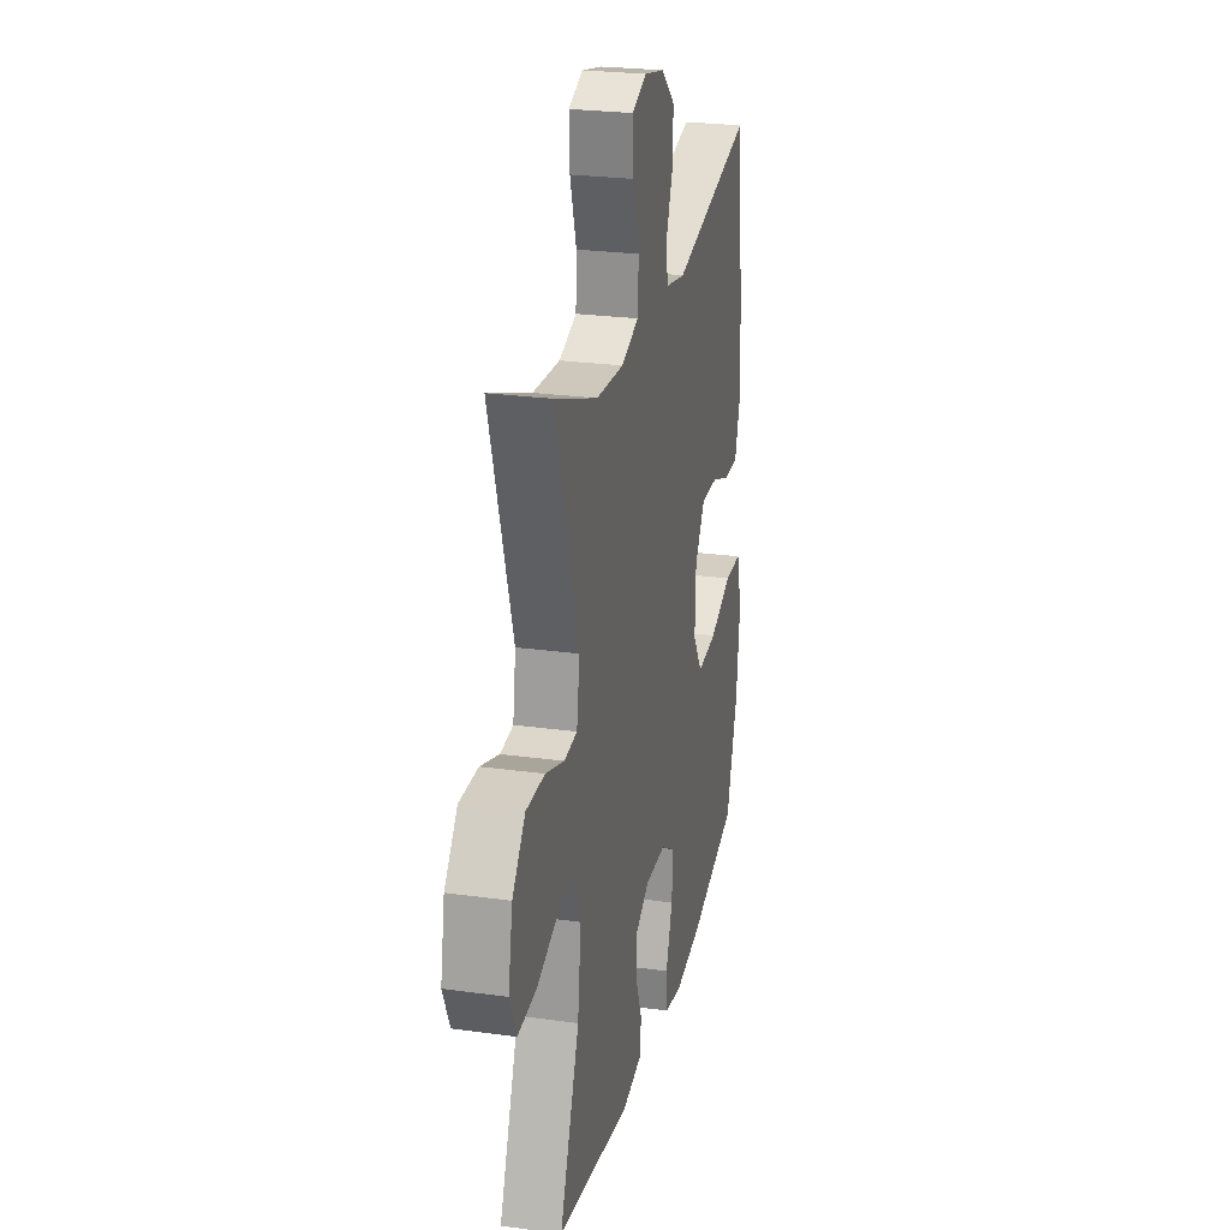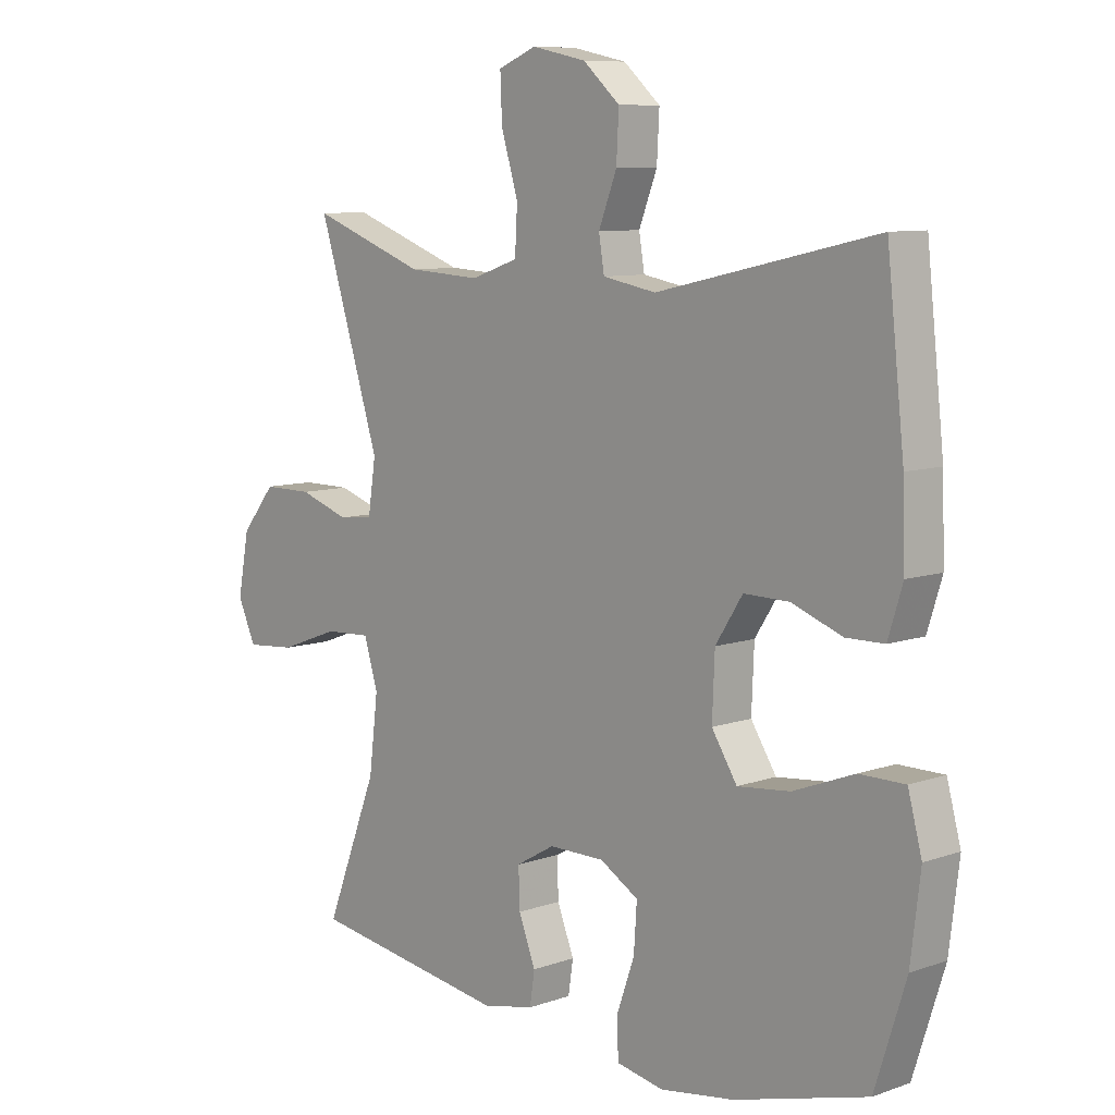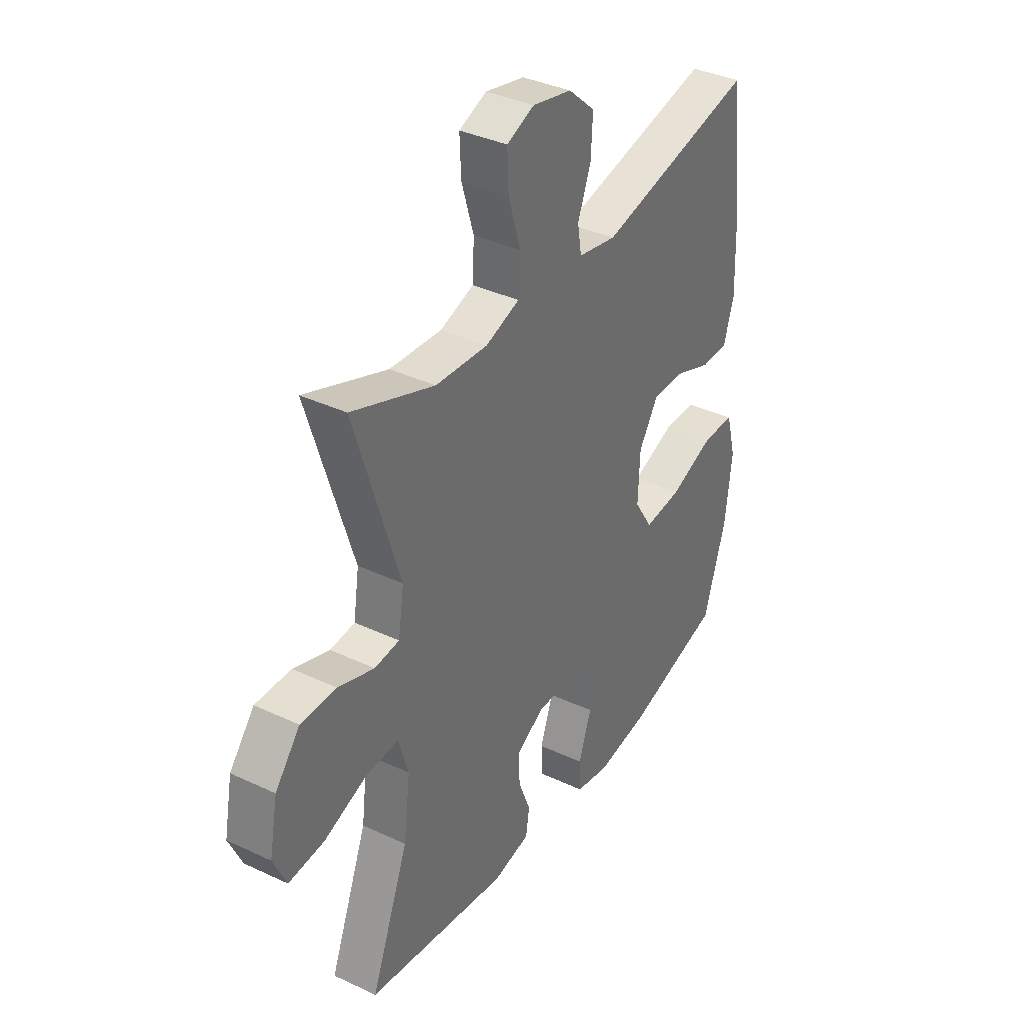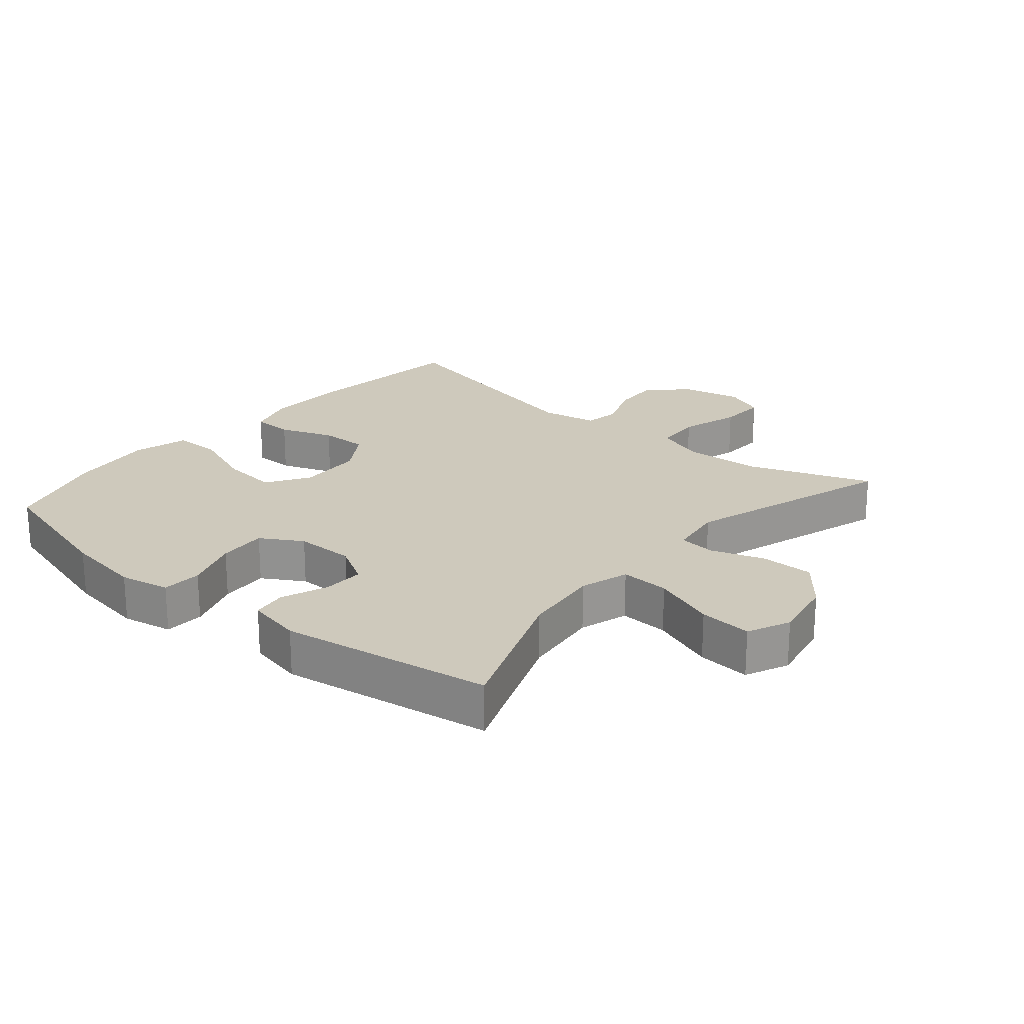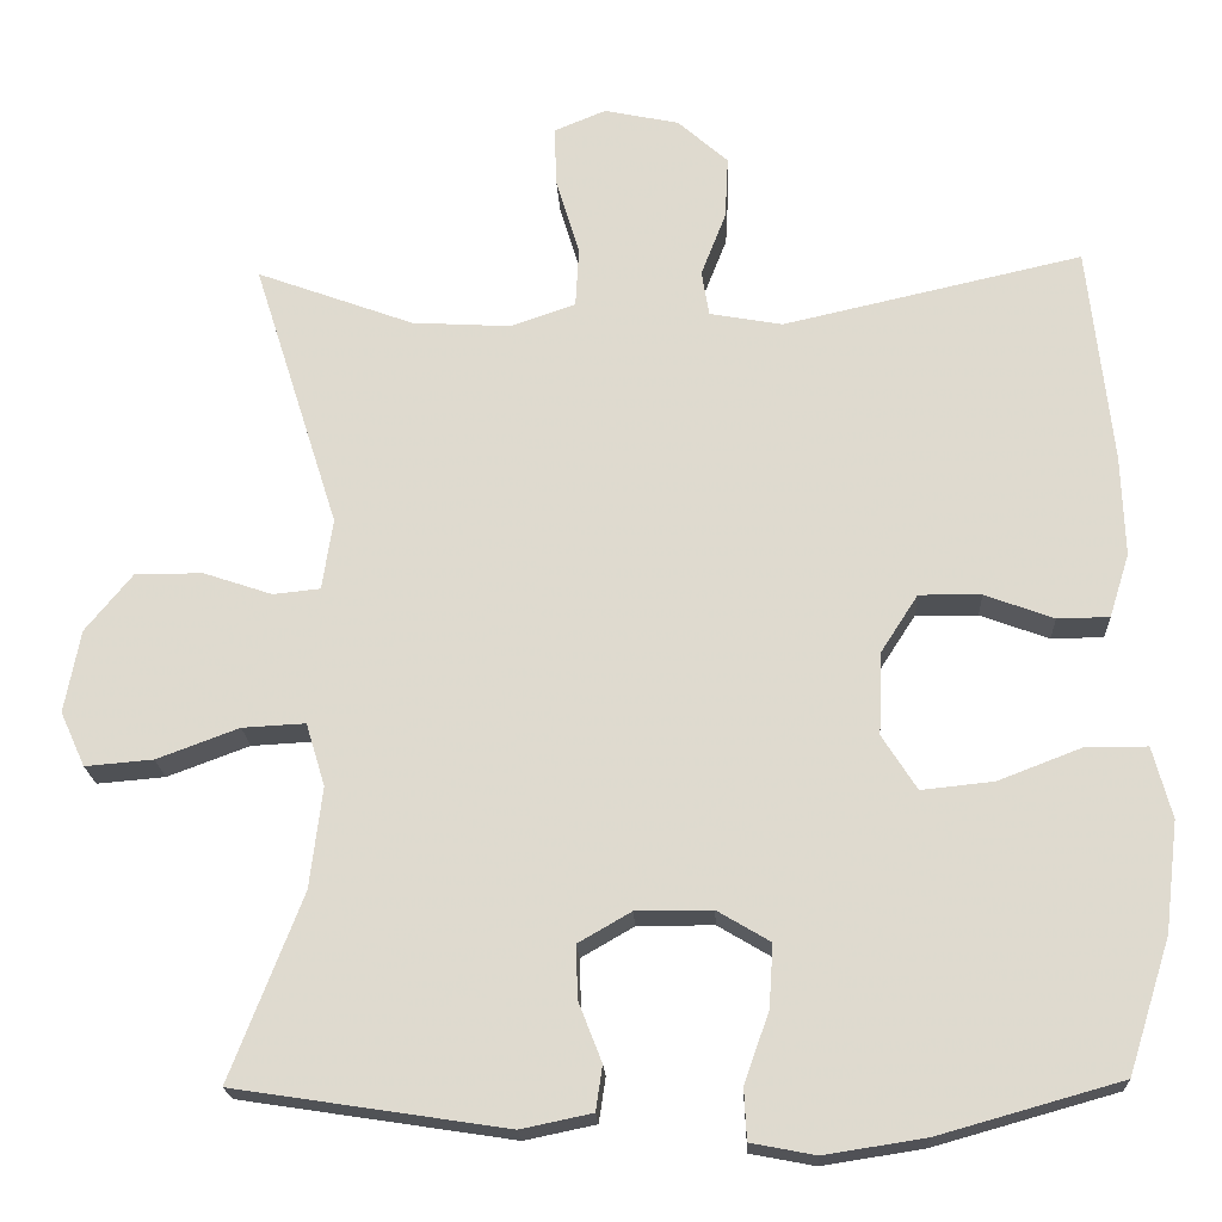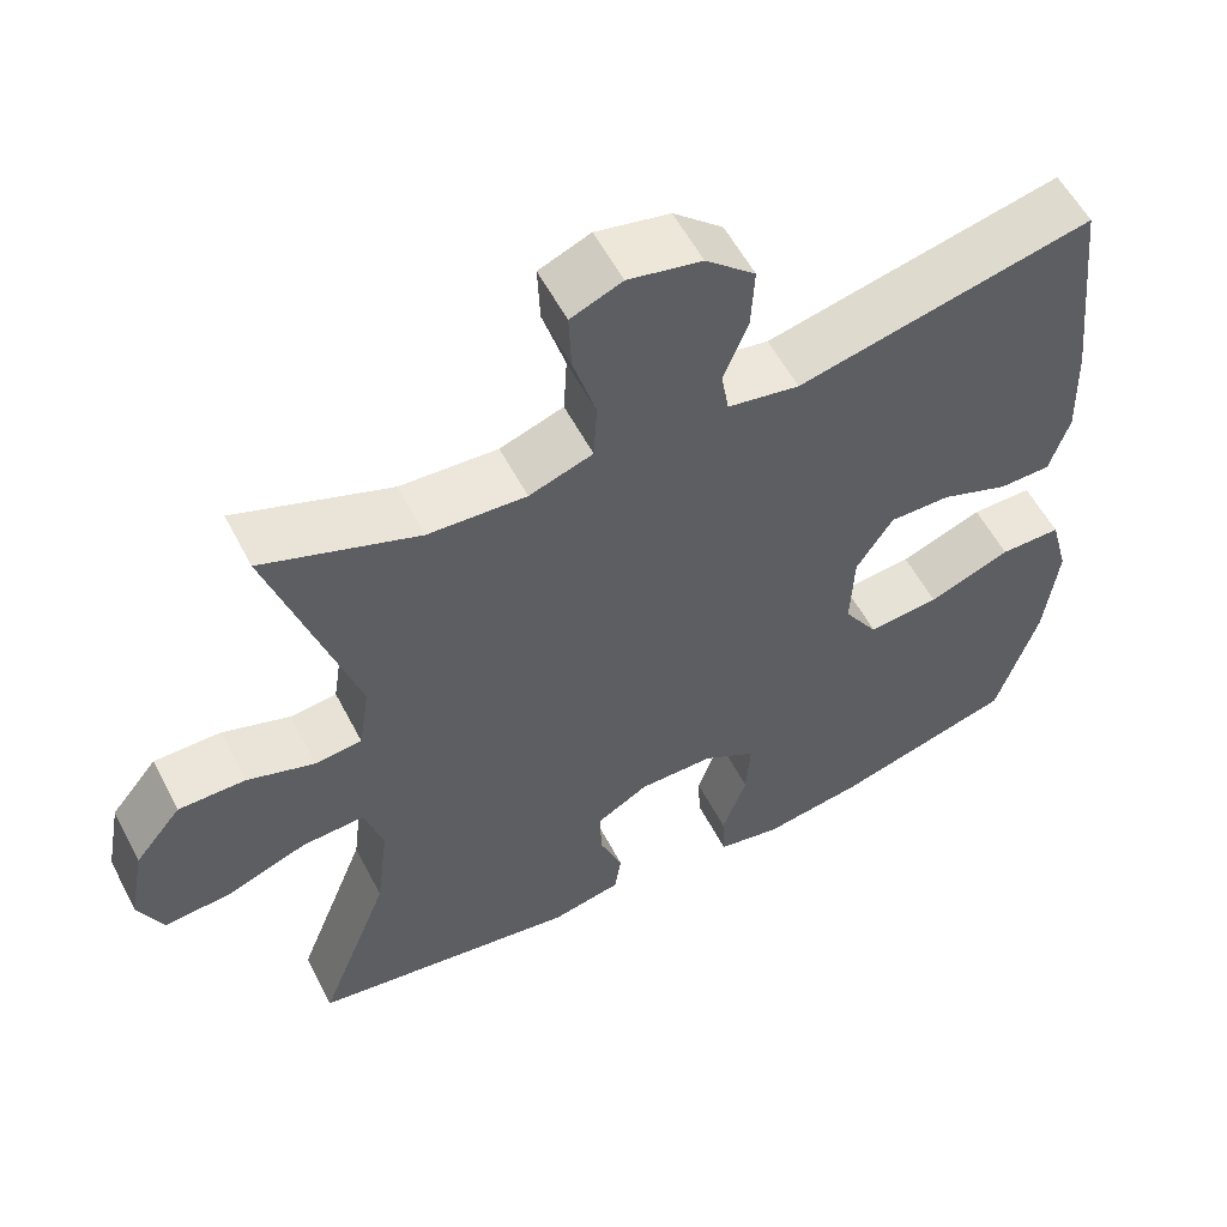
<metadata>
{"format":"obj","ext":"obj","renderer":"f3d","projection":"perspective","resolution":1024,"background":"white","views":[{"elev":25.0,"azim":-77.3,"up":"+Z"},{"elev":8.8,"azim":46.7,"up":"+Z"},{"elev":36.7,"azim":-58.6,"up":"+Z"},{"elev":22.3,"azim":-139.8,"up":"+Y"},{"elev":-20.0,"azim":2.7,"up":"+Z"},{"elev":56.6,"azim":-27.3,"up":"+Z"}]}
</metadata>
<code>
v 0.5 0.07 -0.5
v 0.28 0.07 -0.562
v 0.158 0.07 -0.581
v 0.08 0.07 -0.566
v 0.077 0.07 -0.504
v 0.107 0.07 -0.419
v 0.112 0.07 -0.343
v 0.048 0.07 -0.305
v -0.044 0.07 -0.305
v -0.108 0.07 -0.342
v -0.106 0.07 -0.406
v -0.078 0.07 -0.478
v -0.086 0.07 -0.532
v -0.172 0.07 -0.55
v -0.5 0.07 -0.5
v -0.413 0.07 -0.276
v -0.398 0.07 -0.154
v -0.421 0.07 -0.078
v -0.497 0.07 -0.082
v -0.596 0.07 -0.119
v -0.678 0.07 -0.126
v -0.708 0.07 -0.06
v -0.689 0.07 0.04
v -0.632 0.07 0.11
v -0.55 0.07 0.11
v -0.467 0.07 0.082
v -0.41 0.07 0.088
v -0.397 0.07 0.174
v -0.5 0.07 0.5
v -0.31 0.07 0.43
v -0.19 0.07 0.423
v -0.112 0.07 0.45
v -0.108 0.07 0.523
v -0.136 0.07 0.616
v -0.139 0.07 0.689
v -0.076 0.07 0.715
v 0.014 0.07 0.696
v 0.075 0.07 0.642
v 0.071 0.07 0.566
v 0.041 0.07 0.489
v 0.05 0.07 0.434
v 0.138 0.07 0.418
v 0.5 0.07 0.5
v 0.529 0.07 0.235
v 0.533 0.07 0.114
v 0.509 0.07 0.037
v 0.446 0.07 0.036
v 0.363 0.07 0.067
v 0.288 0.07 0.068
v 0.243 0.07 -0.002
v 0.239 0.07 -0.102
v 0.281 0.07 -0.168
v 0.368 0.07 -0.159
v 0.469 0.07 -0.12
v 0.544 0.07 -0.12
v 0.567 0.07 -0.206
v 0.551 0.07 -0.339
v 0.5 0 -0.5
v 0.28 0 -0.562
v 0.158 0 -0.581
v 0.08 0 -0.566
v 0.077 0 -0.504
v 0.107 0 -0.419
v 0.112 0 -0.343
v 0.048 0 -0.305
v -0.044 0 -0.305
v -0.108 0 -0.342
v -0.106 0 -0.406
v -0.078 0 -0.478
v -0.086 0 -0.532
v -0.172 0 -0.55
v -0.5 0 -0.5
v -0.413 0 -0.276
v -0.398 0 -0.154
v -0.421 0 -0.078
v -0.497 0 -0.082
v -0.596 0 -0.119
v -0.678 0 -0.126
v -0.708 0 -0.06
v -0.689 0 0.04
v -0.632 0 0.11
v -0.55 0 0.11
v -0.467 0 0.082
v -0.41 0 0.088
v -0.397 0 0.174
v -0.5 0 0.5
v -0.31 0 0.43
v -0.19 0 0.423
v -0.112 0 0.45
v -0.108 0 0.523
v -0.136 0 0.616
v -0.139 0 0.689
v -0.076 0 0.715
v 0.014 0 0.696
v 0.075 0 0.642
v 0.071 0 0.566
v 0.041 0 0.489
v 0.05 0 0.434
v 0.138 0 0.418
v 0.5 0 0.5
v 0.529 0 0.235
v 0.533 0 0.114
v 0.509 0 0.037
v 0.446 0 0.036
v 0.363 0 0.067
v 0.288 0 0.068
v 0.243 0 -0.002
v 0.239 0 -0.102
v 0.281 0 -0.168
v 0.368 0 -0.159
v 0.469 0 -0.12
v 0.544 0 -0.12
v 0.567 0 -0.206
v 0.551 0 -0.339
f 4 5 6
f 3 4 6
f 2 3 6
f 1 2 6
f 57 1 6
f 56 57 6
f 55 56 6
f 54 55 6
f 53 54 6
f 52 53 6 7
f 51 52 7 8
f 50 51 8 9
f 49 50 9 10
f 46 47 48
f 45 46 48
f 44 45 48
f 43 44 48
f 42 43 48
f 41 42 48 49
f 38 39 40
f 37 38 40
f 36 37 40
f 35 36 40
f 34 35 40
f 33 34 40
f 32 33 40 41
f 41 49 10
f 32 41 10
f 31 32 10
f 28 29 30
f 31 10 11
f 30 31 11
f 28 30 11
f 27 28 11
f 24 25 26
f 23 24 26
f 22 23 26
f 21 22 26
f 20 21 26
f 19 20 26
f 18 19 26 27
f 14 15 16
f 13 14 16
f 12 13 16
f 11 12 16
f 11 16 17
f 11 17 18 27
f 63 62 61
f 63 61 60
f 63 60 59
f 63 59 58
f 63 58 114
f 63 114 113
f 63 113 112
f 63 112 111
f 63 111 110
f 64 63 110 109
f 65 64 109 108
f 66 65 108 107
f 67 66 107 106
f 105 104 103
f 105 103 102
f 105 102 101
f 105 101 100
f 105 100 99
f 106 105 99 98
f 97 96 95
f 97 95 94
f 97 94 93
f 97 93 92
f 97 92 91
f 97 91 90
f 98 97 90 89
f 67 106 98
f 67 98 89
f 67 89 88
f 87 86 85
f 68 67 88
f 68 88 87
f 68 87 85
f 68 85 84
f 83 82 81
f 83 81 80
f 83 80 79
f 83 79 78
f 83 78 77
f 83 77 76
f 84 83 76 75
f 73 72 71
f 73 71 70
f 73 70 69
f 73 69 68
f 74 73 68
f 84 75 74 68
f 1 58 59 2
f 2 59 60 3
f 3 60 61 4
f 4 61 62 5
f 5 62 63 6
f 6 63 64 7
f 7 64 65 8
f 8 65 66 9
f 9 66 67 10
f 10 67 68 11
f 11 68 69 12
f 12 69 70 13
f 13 70 71 14
f 14 71 72 15
f 15 72 73 16
f 16 73 74 17
f 17 74 75 18
f 18 75 76 19
f 19 76 77 20
f 20 77 78 21
f 21 78 79 22
f 22 79 80 23
f 23 80 81 24
f 24 81 82 25
f 25 82 83 26
f 26 83 84 27
f 27 84 85 28
f 28 85 86 29
f 29 86 87 30
f 30 87 88 31
f 31 88 89 32
f 32 89 90 33
f 33 90 91 34
f 34 91 92 35
f 35 92 93 36
f 36 93 94 37
f 37 94 95 38
f 38 95 96 39
f 39 96 97 40
f 40 97 98 41
f 41 98 99 42
f 42 99 100 43
f 43 100 101 44
f 44 101 102 45
f 45 102 103 46
f 46 103 104 47
f 47 104 105 48
f 48 105 106 49
f 49 106 107 50
f 50 107 108 51
f 51 108 109 52
f 52 109 110 53
f 53 110 111 54
f 54 111 112 55
f 55 112 113 56
f 56 113 114 57
f 57 114 58 1

</code>
